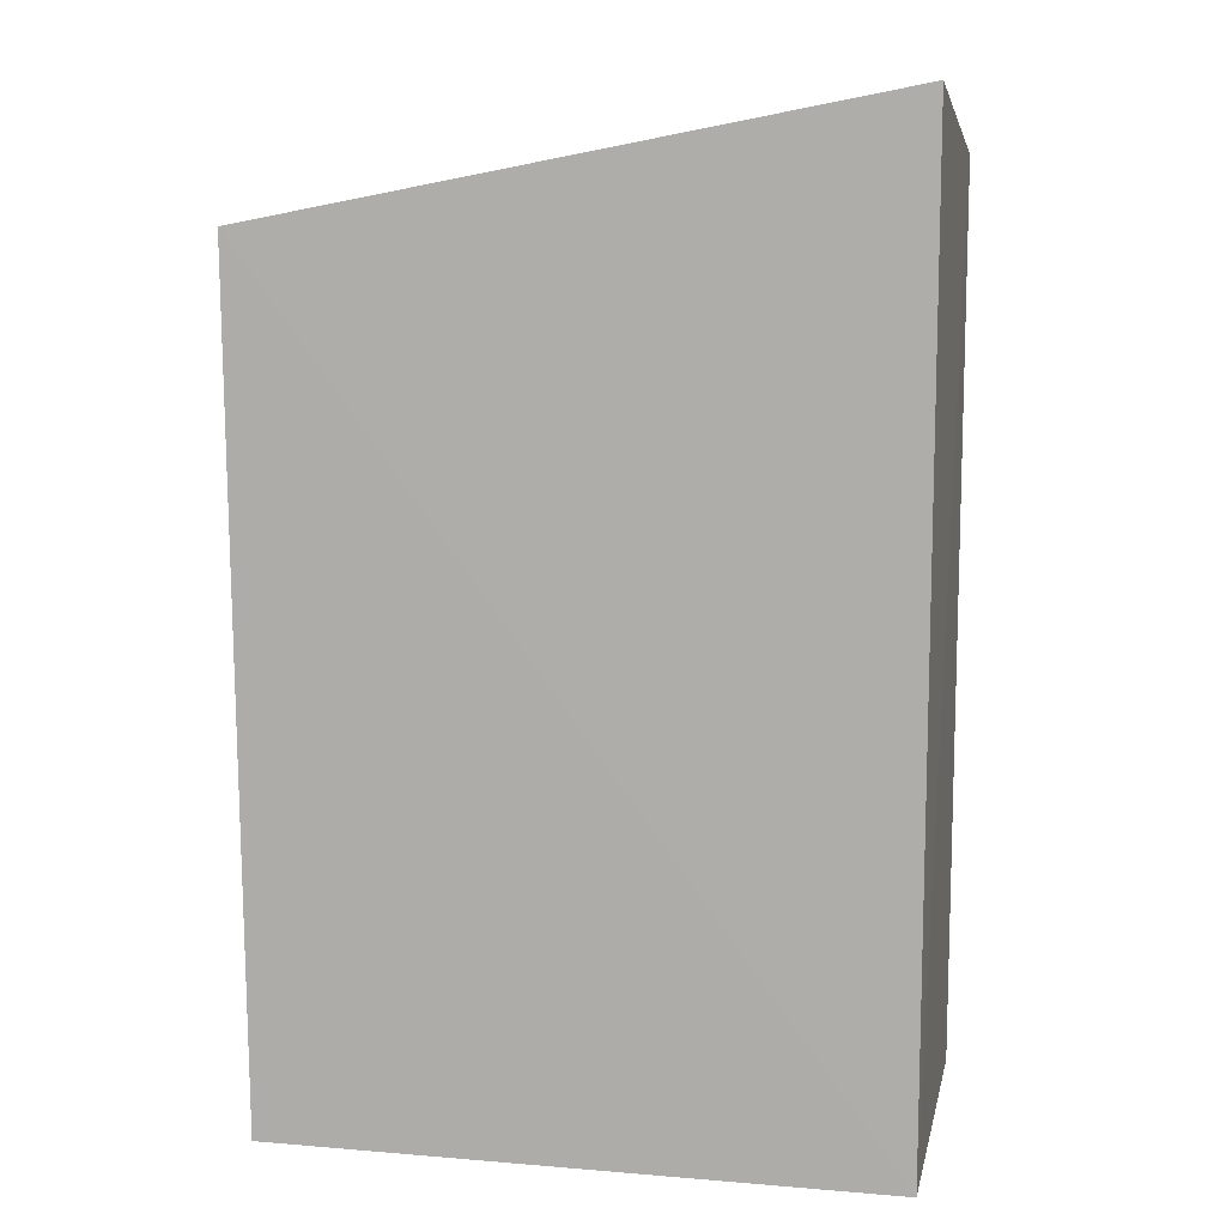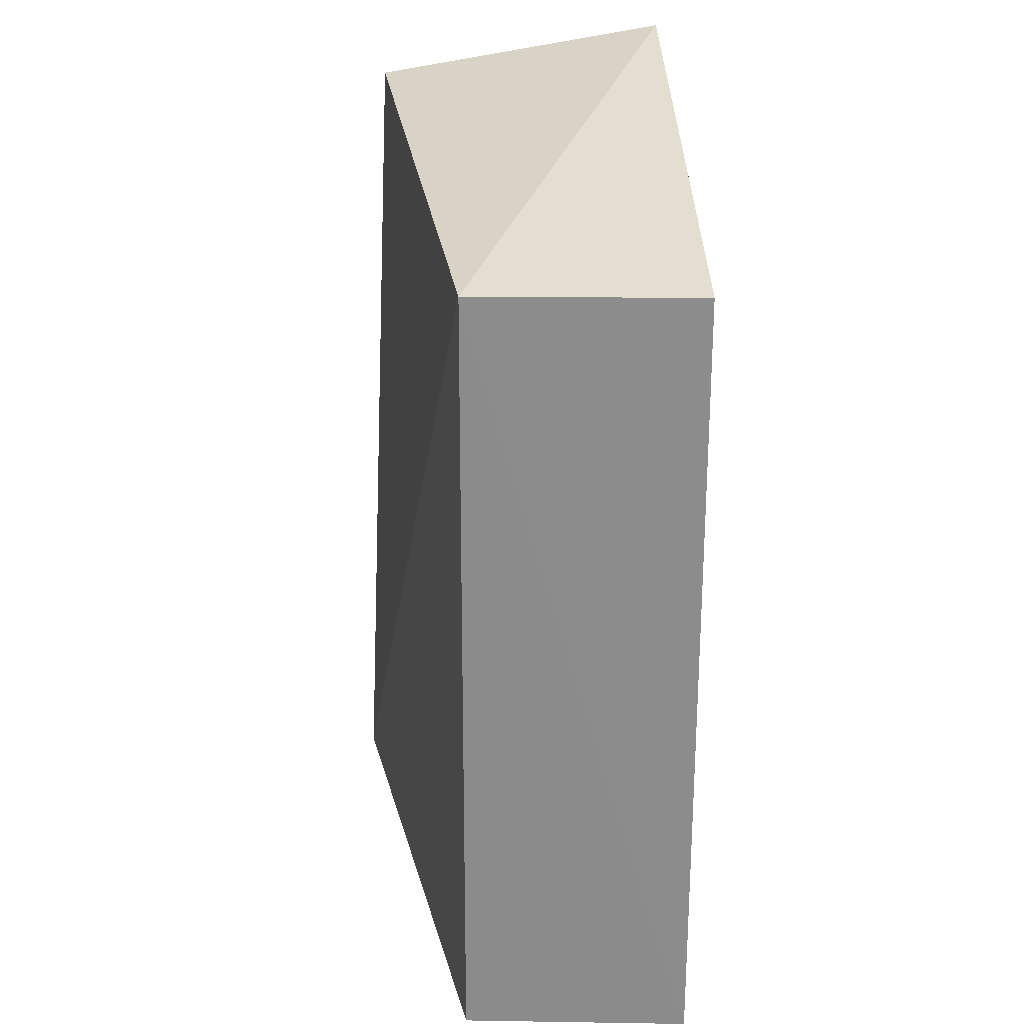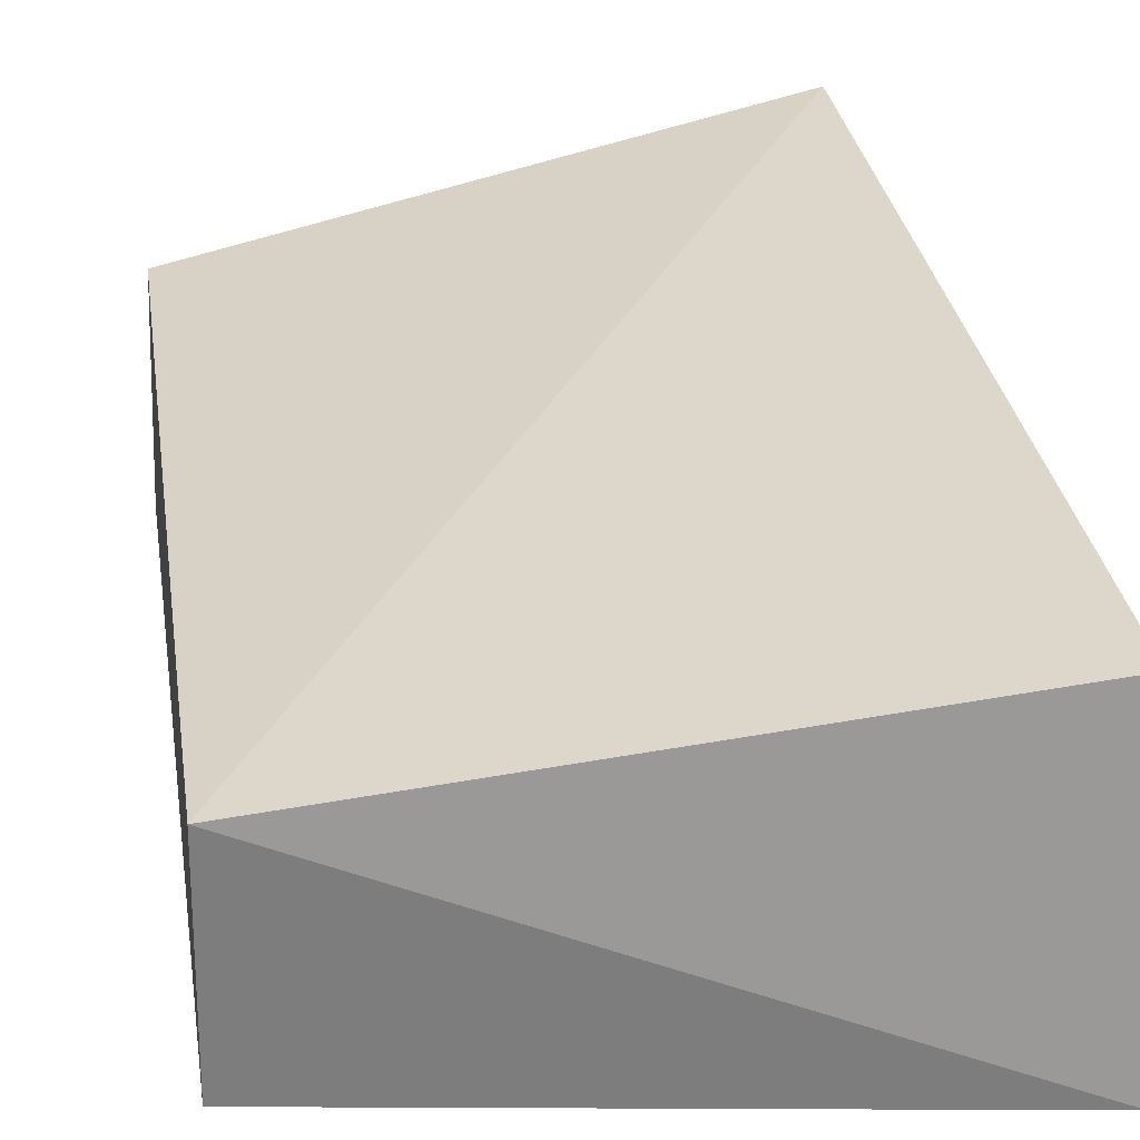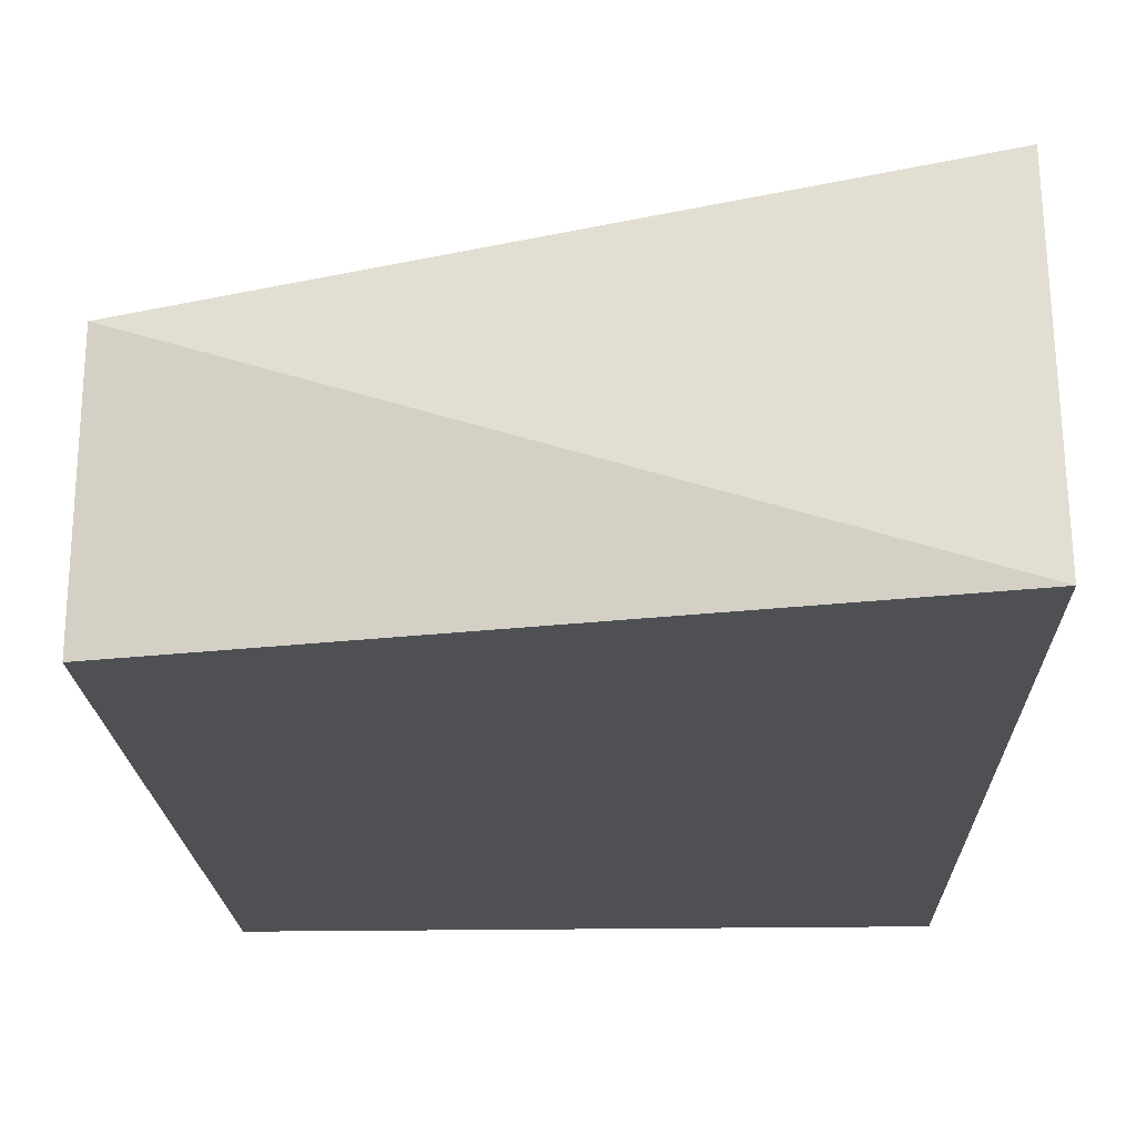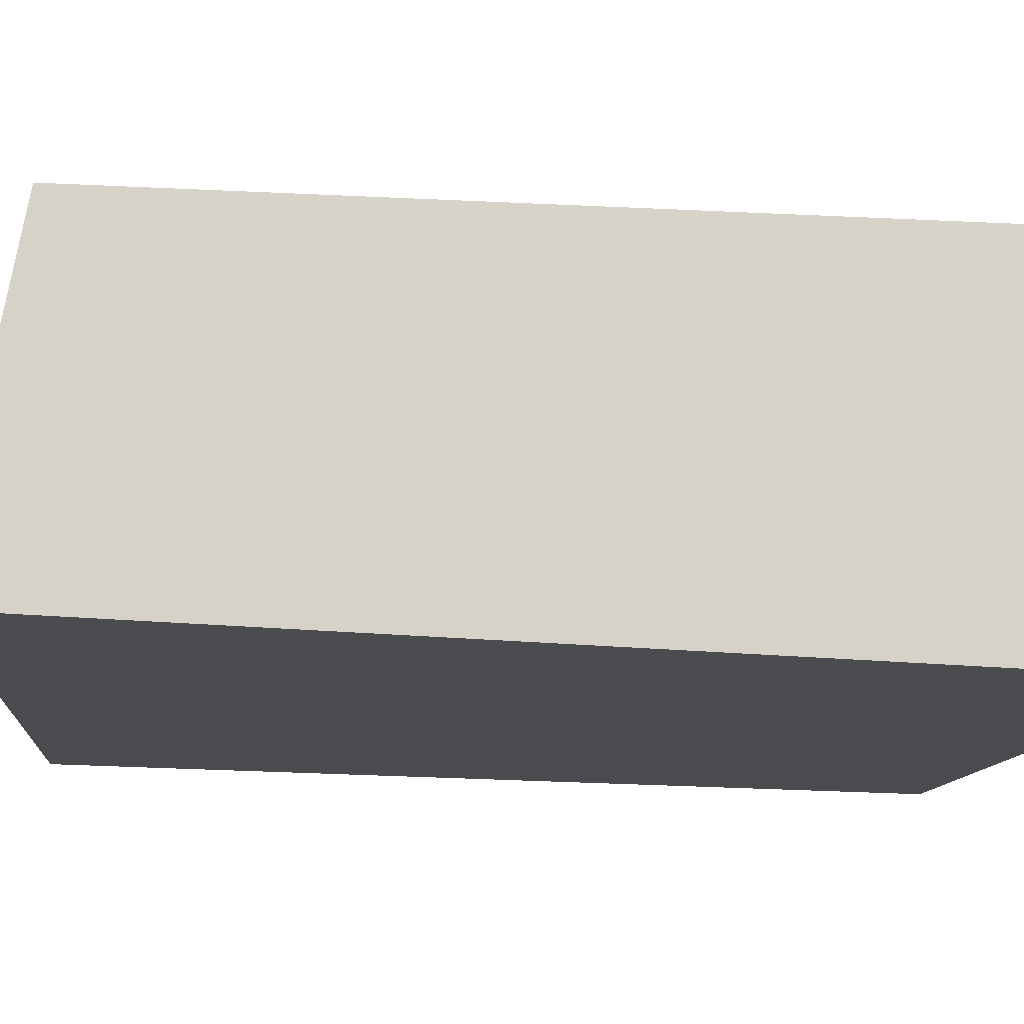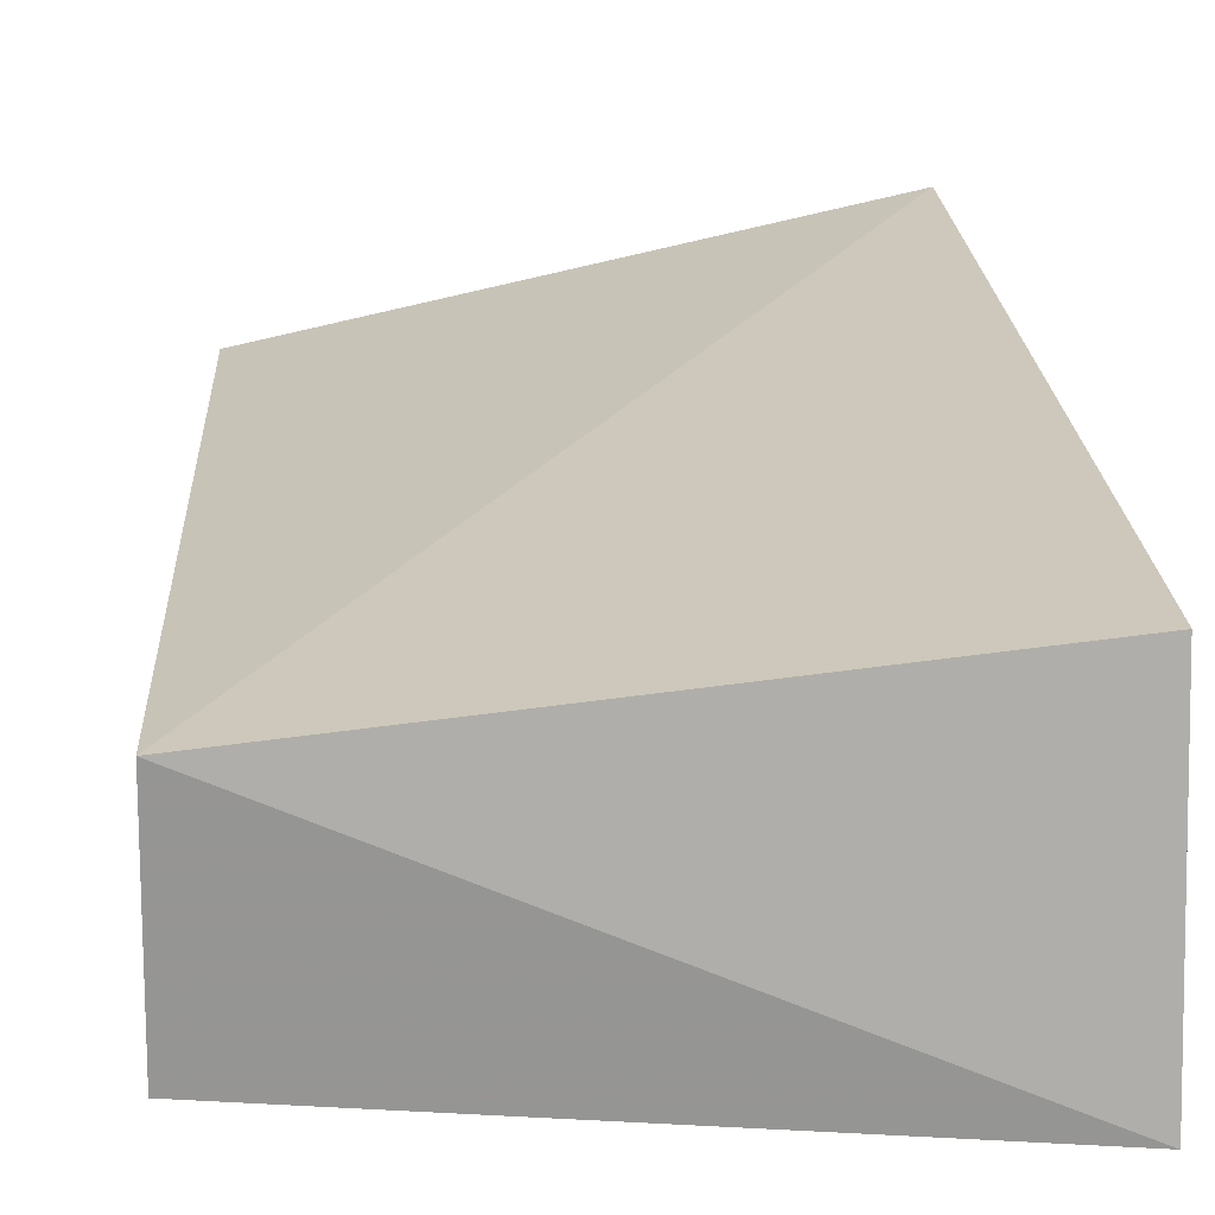
<metadata>
{"format":"obj","ext":"obj","renderer":"f3d","projection":"perspective","resolution":1024,"background":"white","views":[{"elev":9.5,"azim":-167.6,"up":"+Y"},{"elev":24.9,"azim":89.1,"up":"+Y"},{"elev":30.8,"azim":170.4,"up":"+Z"},{"elev":-18.4,"azim":-178.7,"up":"+Z"},{"elev":-14.1,"azim":-102.9,"up":"+Z"},{"elev":21.4,"azim":176.0,"up":"+Z"}]}
</metadata>
<code>
v 0.03907 0.0238 0.1016
v 0.03865 0.001359 0.1016
v 0.0389 0.001355 0.09526
v 0.02241 0.02697 0.09553
v 0.02259 0.00129 0.1051
v 0.0392 0.02378 0.09532
v 0.02244 0.02552 0.104
v 0.02246 0.001333 0.09531
f 1 2 3
f 5 2 1
f 5 3 2
f 6 1 3
f 6 4 1
f 7 5 1
f 7 1 4
f 8 3 5
f 8 6 3
f 8 4 6
f 8 7 4
f 8 5 7

</code>
